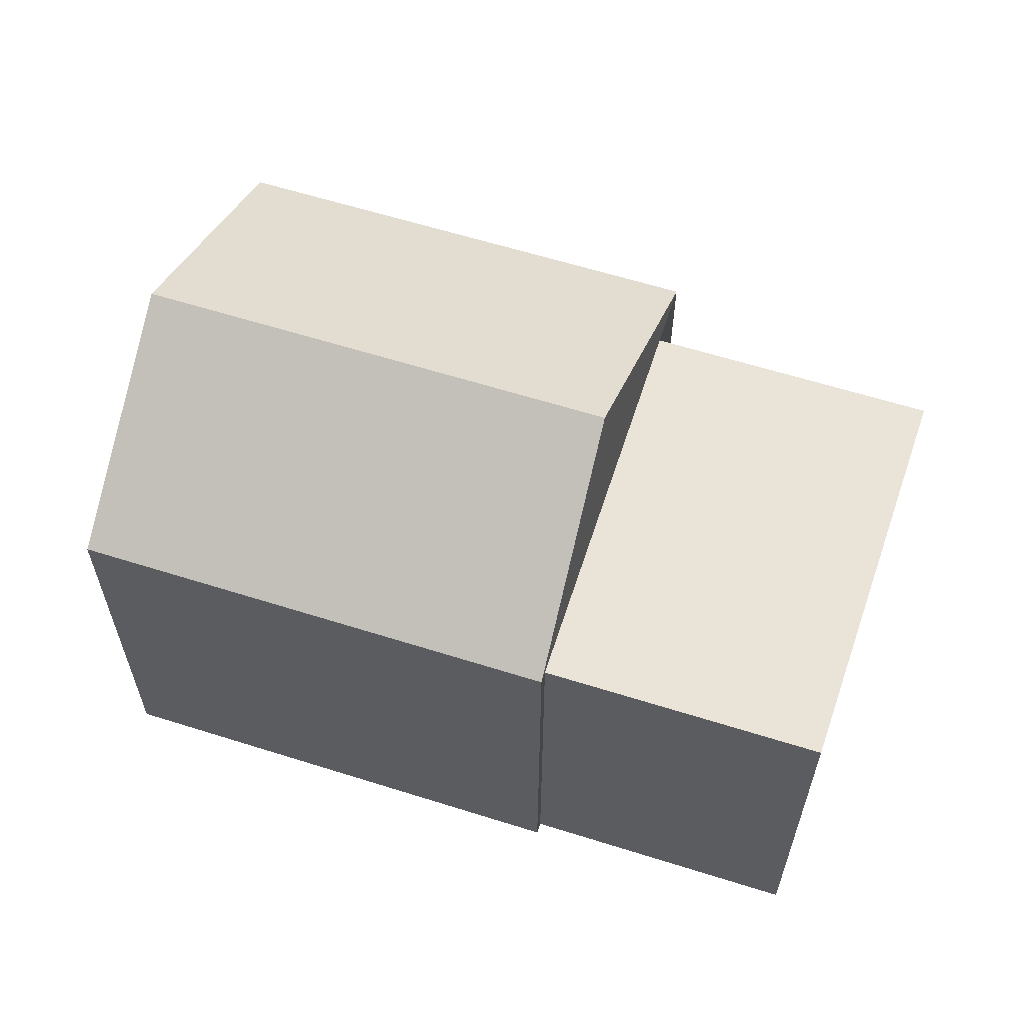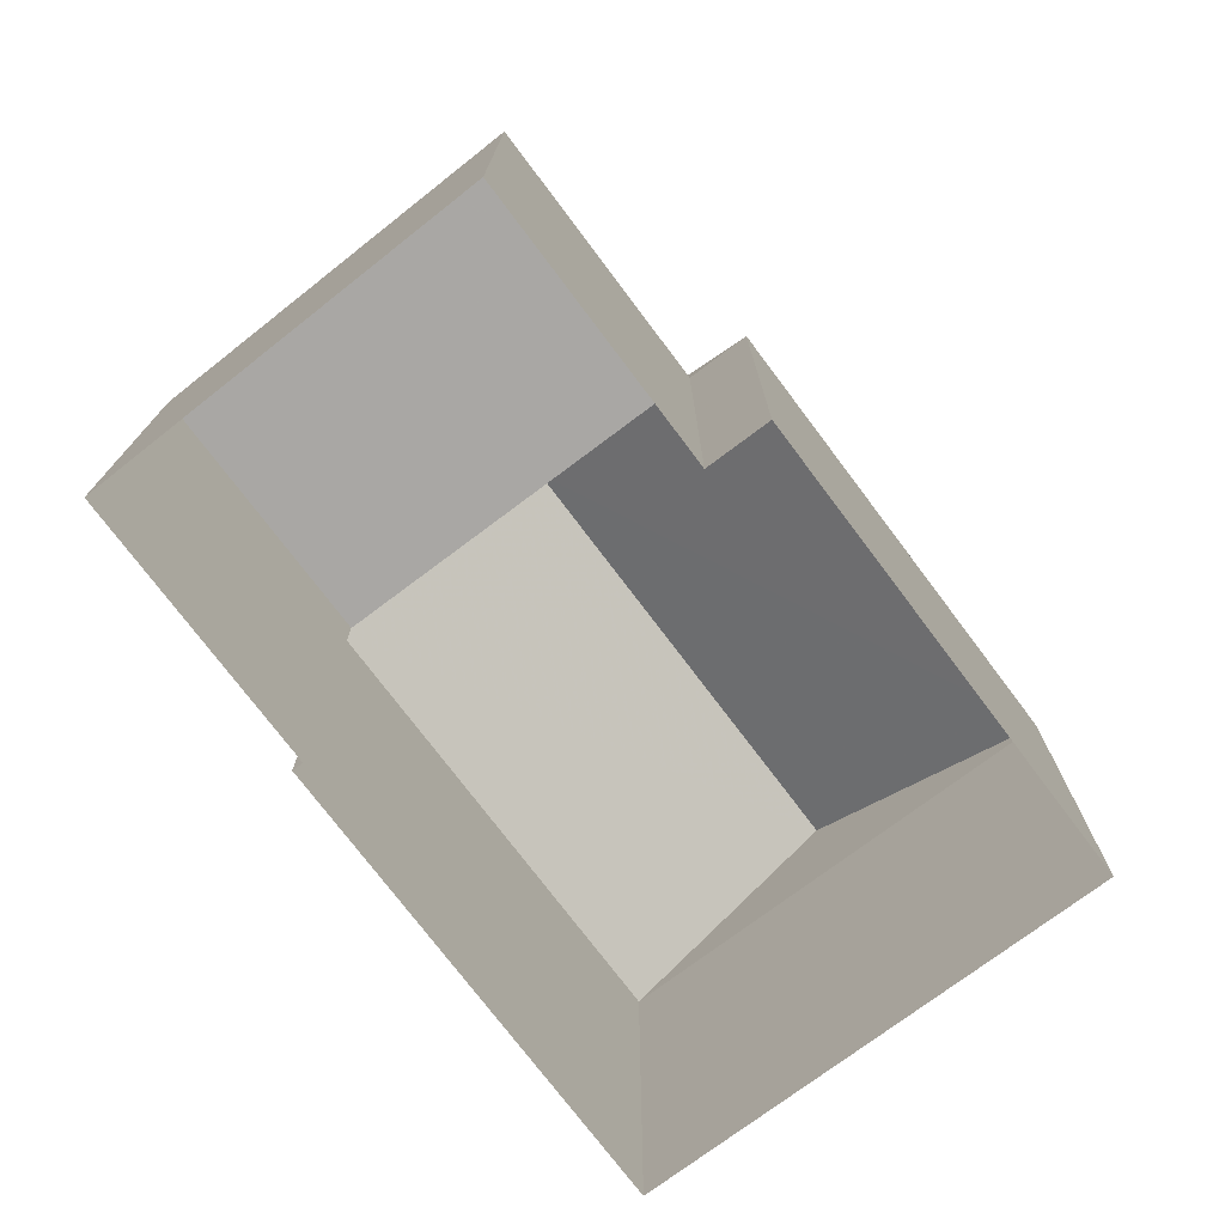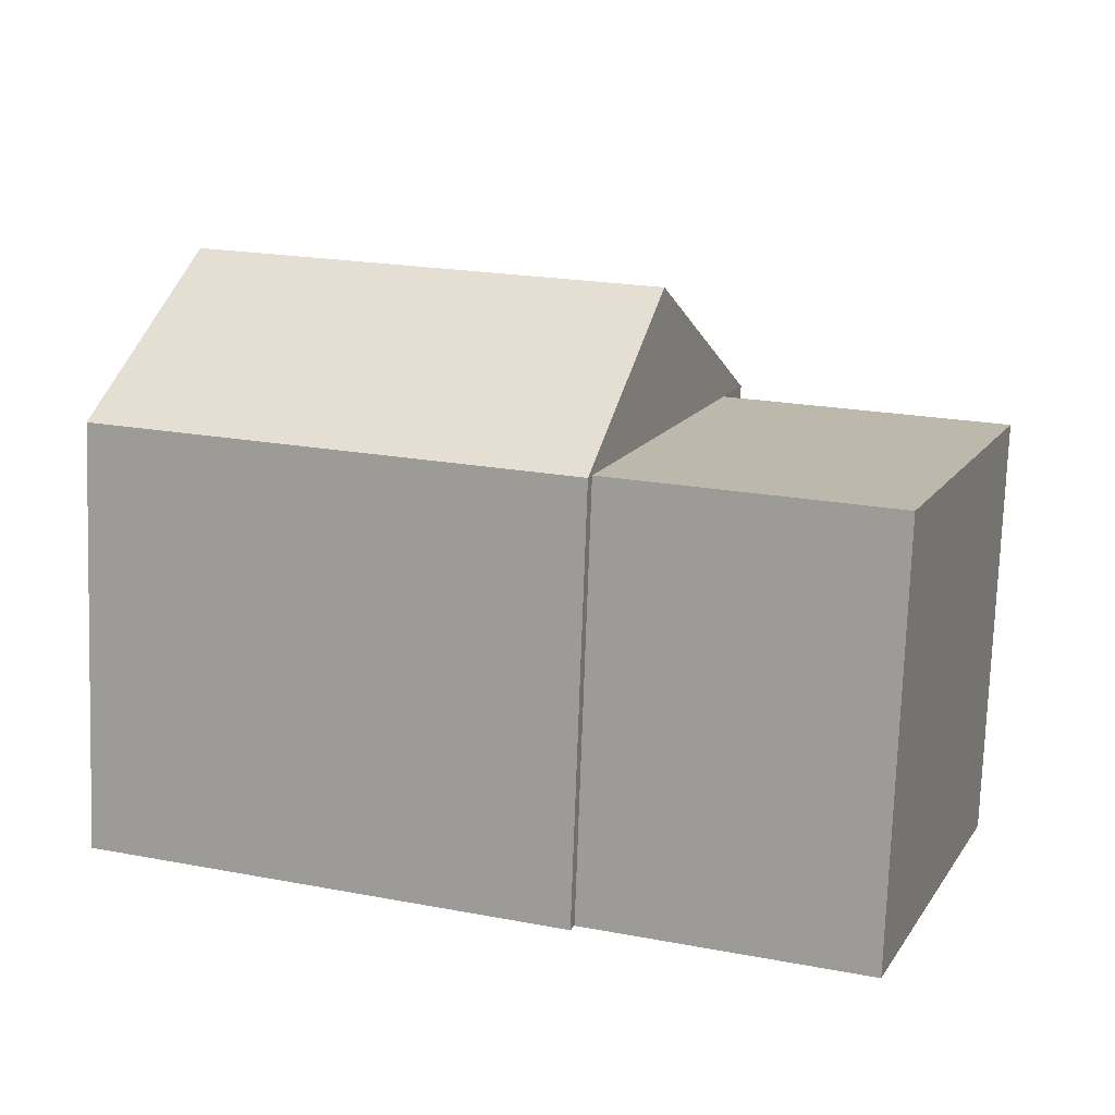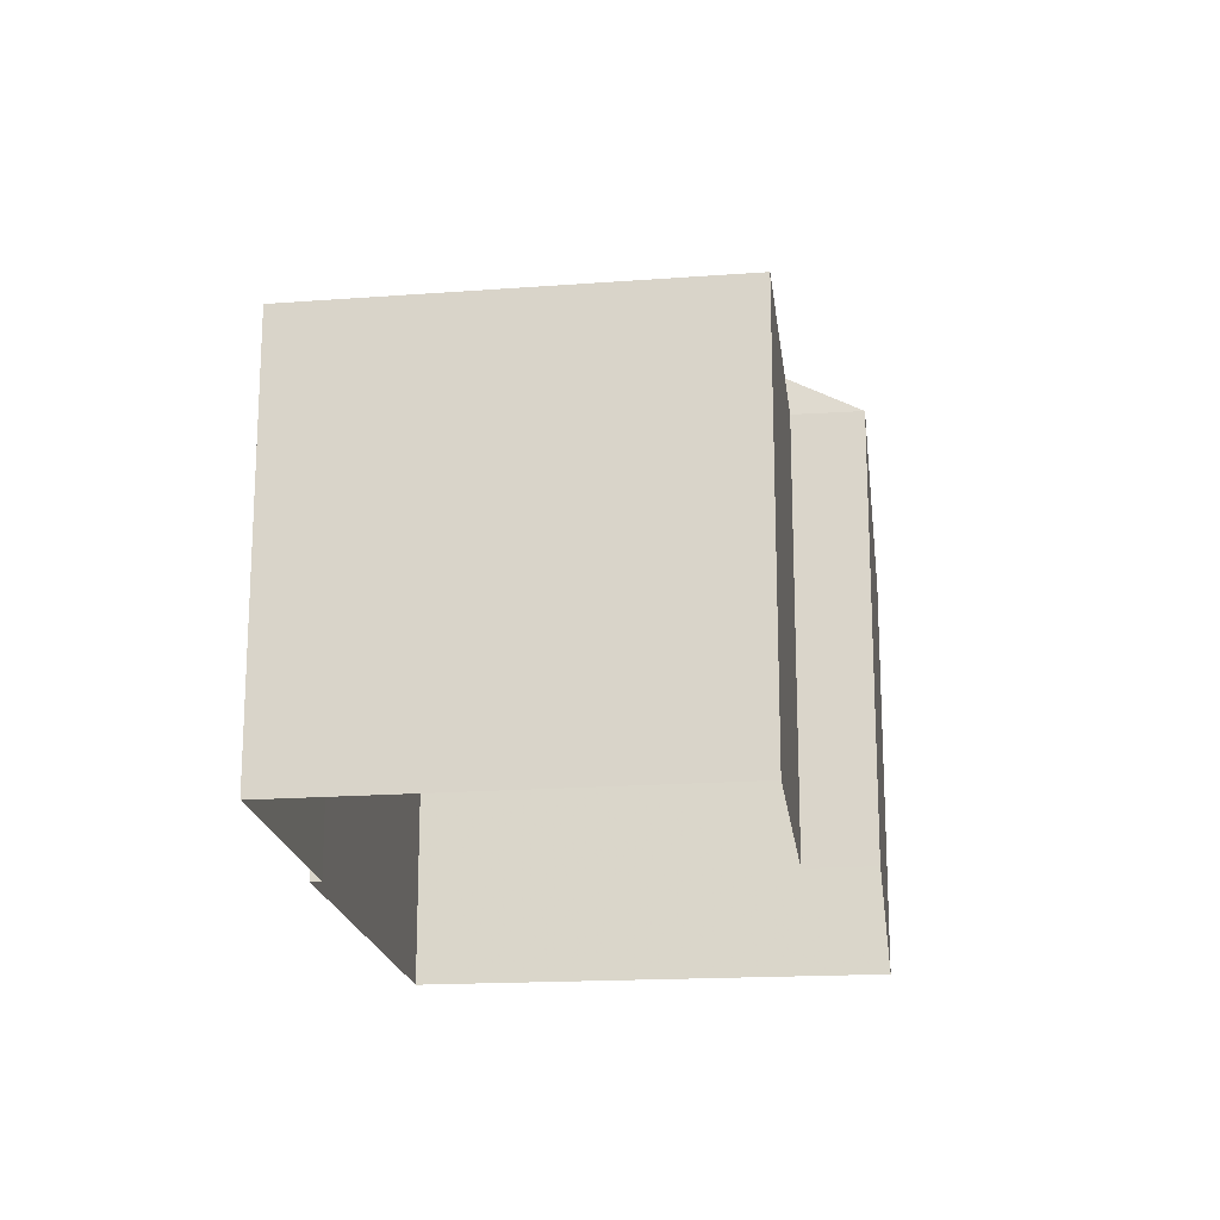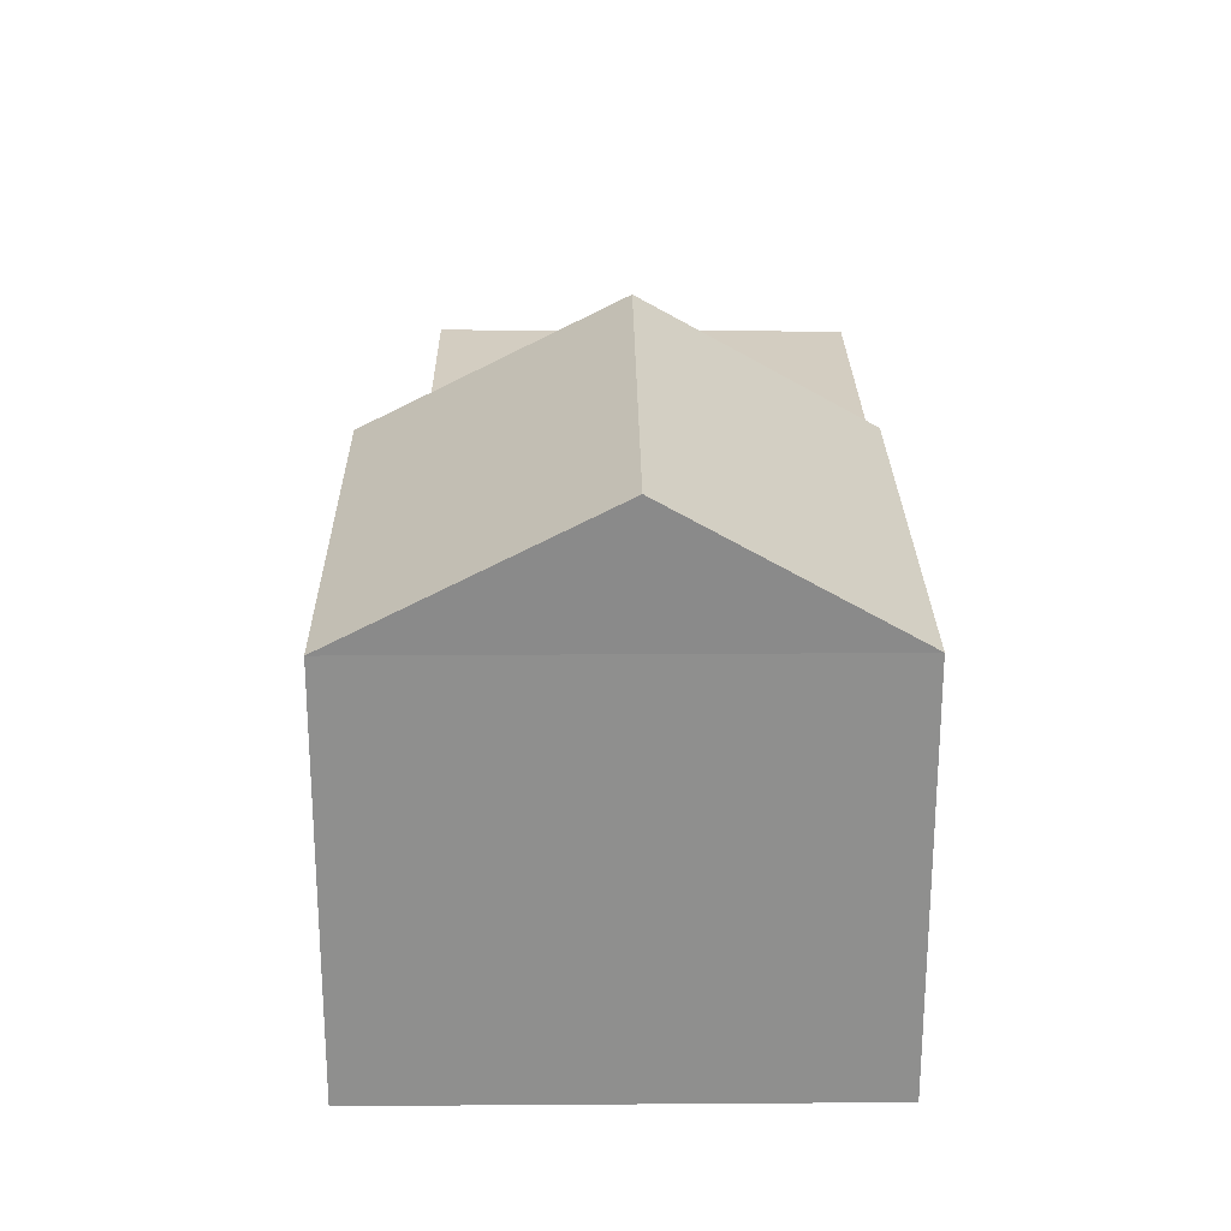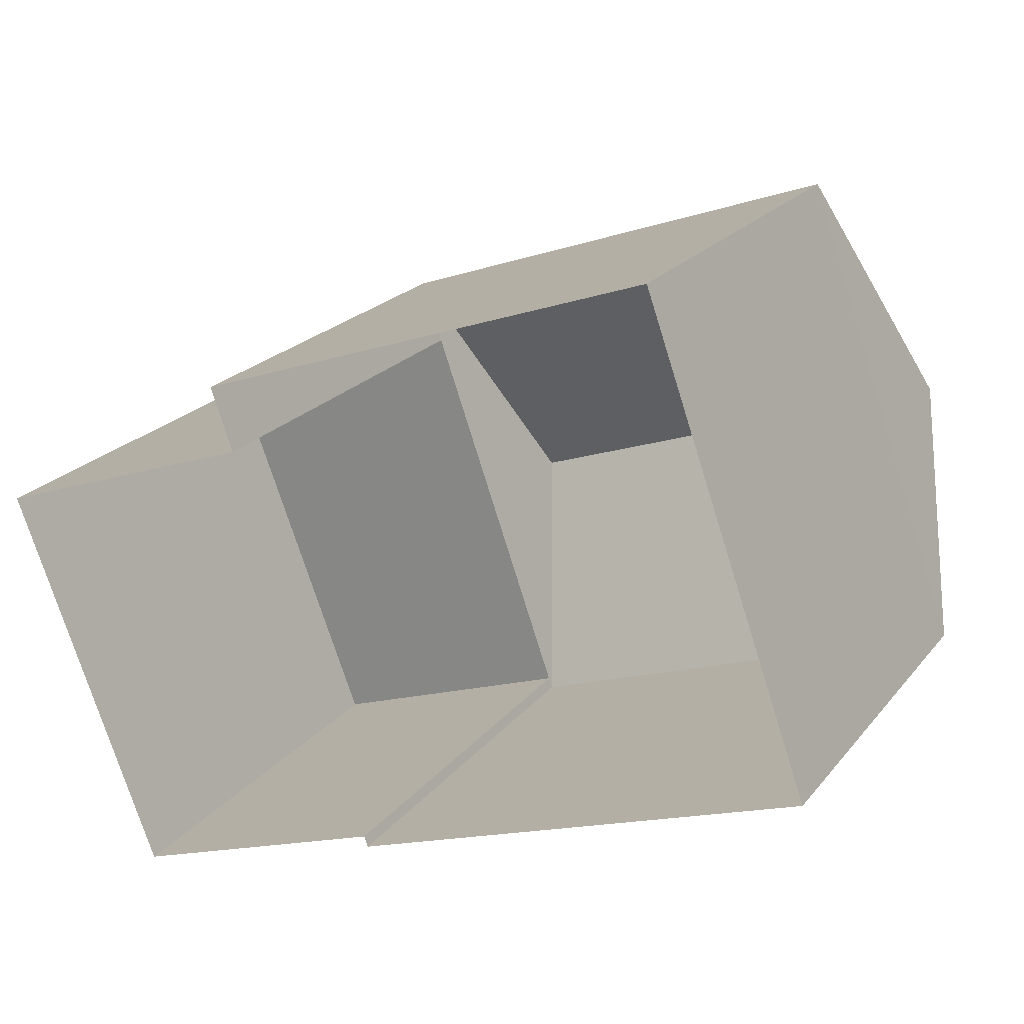
<metadata>
{"format":"obj","ext":"obj","renderer":"f3d","projection":"perspective","resolution":1024,"background":"white","views":[{"elev":61.0,"azim":-1.7,"up":"+Z"},{"elev":-74.8,"azim":107.4,"up":"+Z"},{"elev":-75.6,"azim":-2.0,"up":"+Y"},{"elev":-18.7,"azim":77.3,"up":"+Z"},{"elev":24.8,"azim":-110.2,"up":"+Z"},{"elev":21.4,"azim":-152.5,"up":"+Y"}]}
</metadata>
<code>
v -1.268e+04 -3.367e+04 37.12
v -1.268e+04 -3.367e+04 37.12
v -1.269e+04 -3.367e+04 37.12
v -1.269e+04 -3.368e+04 37.12
v -1.269e+04 -3.368e+04 37.12
v -1.269e+04 -3.368e+04 37.12
v -1.268e+04 -3.367e+04 37.12
v -1.268e+04 -3.368e+04 37.12
v -1.268e+04 -3.367e+04 43.02
v -1.268e+04 -3.368e+04 43.02
v -1.268e+04 -3.367e+04 43.02
v -1.269e+04 -3.368e+04 43.02
v -1.269e+04 -3.367e+04 43.02
v -1.269e+04 -3.367e+04 44.92
v -1.268e+04 -3.367e+04 44.92
v -1.268e+04 -3.367e+04 43.02
v -1.269e+04 -3.368e+04 43.02
v -1.269e+04 -3.368e+04 43.02
f 1 2 3
f 3 2 4
f 5 4 6
f 2 7 8
f 6 2 8
f 4 2 6
f 9 10 11
f 9 12 10
f 13 14 15
f 16 13 15
f 17 15 14
f 18 17 14
f 10 8 7
f 11 10 7
f 6 8 10
f 12 6 10
f 2 11 7
f 2 9 11
f 12 9 15
f 12 15 17
f 9 16 15
f 14 13 18
f 6 17 5
f 6 12 17
f 9 1 16
f 9 2 1
f 17 18 4
f 5 17 4
f 18 3 4
f 18 13 3
f 16 1 3
f 13 16 3

</code>
